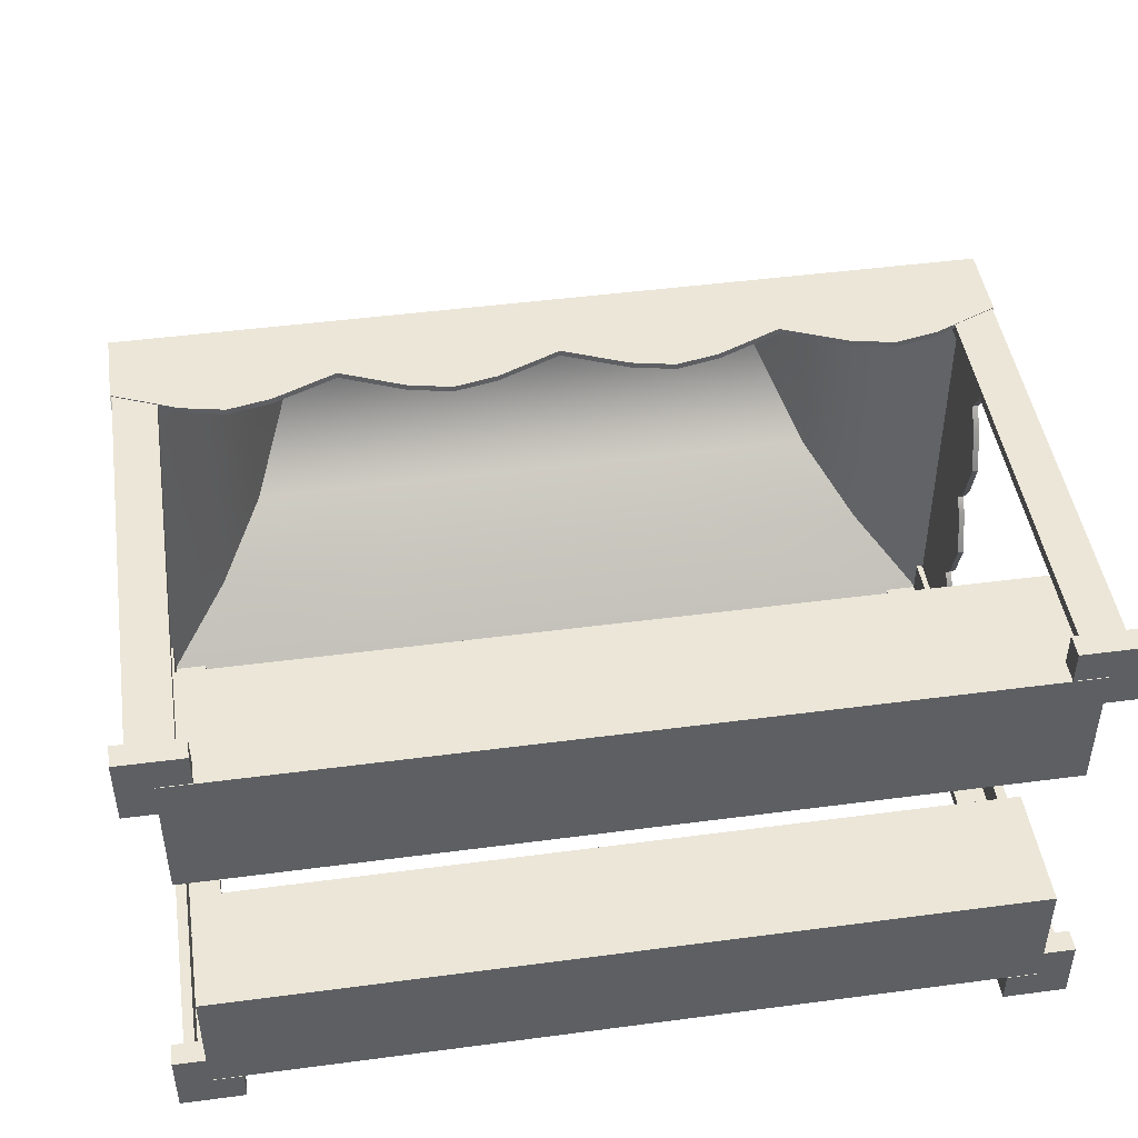
<metadata>
{"format":"obj","ext":"obj","renderer":"f3d","projection":"perspective","resolution":1024,"background":"white","views":[{"elev":46.1,"azim":-8.6,"up":"+Z"}]}
</metadata>
<code>
g default
v 703.8 252.1 115.6
v 1111 252.1 115.6
v 703.8 252.1 -115.6
v 1111 252.1 -115.6
v 1111 252.1 -7.522
v 703.8 252.1 -7.522
v 907.4 252.1 115.6
v 907.4 381.3 -2.098
v 907.4 252.1 -115.6
v 789 381.3 -2.098
v 1026 381.3 -2.098
v 907.4 316.7 51.99
v 759.6 316.7 51.99
v 759.6 316.7 -4.501
v 759.6 316.7 -54.09
v 907.4 316.7 -54.09
v 1055 316.7 -54.09
v 1055 316.7 -4.501
v 1055 316.7 51.99
v 1078 284.4 -5.799
v 1078 284.4 80.51
v 907.4 284.4 80.51
v 736.9 284.4 80.51
v 736.9 284.4 -5.799
v 736.9 284.4 -81.56
v 907.4 284.4 -81.56
v 1078 284.4 -81.56
v 790.1 376.9 -2.055
v 761.4 314.3 50.38
v 907.4 314.9 49.87
v 907.4 376.9 -2.055
v 705 249.5 -114.3
v 907.4 250.1 -113.6
v 738.4 281.8 -80.15
v 907.4 282.5 -79.53
v 1076 282.6 -5.799
v 1076 281.8 79.13
v 1110 249.5 114.3
v 1109 250.1 -7.522
v 1110 249.5 -114.3
v 1076 281.8 -80.15
v 762 315.3 -4.501
v 705.7 250.1 -7.522
v 739.1 282.6 -5.799
v 907.4 250.1 113.7
v 907.4 282.5 78.51
v 738.4 281.8 79.13
v 705 249.5 114.3
v 761.4 314.3 -52.45
v 907.4 314.9 -51.94
v 1053 314.3 -52.45
v 1025 376.9 -2.055
v 1053 315.3 -4.501
v 1053 314.3 50.38
v 805.6 252.1 -115.6
v 806.2 249.8 -114
v 822.9 282.2 -79.84
v 834.4 314.6 -52.19
v 848.8 376.9 -2.055
v 834.4 314.6 50.13
v 822.9 282.1 78.82
v 806.2 249.8 114
v 805.6 252.1 115.6
v 822.2 284.4 80.51
v 833.5 316.7 51.99
v 848.2 381.3 -2.098
v 833.5 316.7 -54.09
v 822.2 284.4 -81.56
v 1009 252.1 -115.6
v 1009 249.8 -114
v 991.9 282.2 -79.84
v 980.4 314.6 -52.19
v 966.1 376.9 -2.055
v 980.4 314.6 50.13
v 991.9 282.1 78.82
v 1009 249.8 114
v 1009 252.1 115.6
v 992.7 284.4 80.51
v 981.3 316.7 51.99
v 966.6 381.3 -2.098
v 981.3 316.7 -54.09
v 992.7 284.4 -81.56
v 1053 314.8 22.94
v 1076 282.2 36.67
v 1109 249.8 53.4
v 1111 252.1 54.01
v 1078 284.4 37.36
v 1055 316.7 23.74
v 1055 316.7 -29.29
v 1078 284.4 -43.68
v 1111 252.1 -61.54
v 1109 249.8 -60.91
v 1076 282.2 -42.98
v 1053 314.8 -28.47
v 761.7 314.8 22.94
v 738.7 282.2 36.67
v 705.4 249.8 53.4
v 703.8 252.1 54.01
v 736.9 284.4 37.36
v 759.6 316.7 23.74
v 759.6 316.7 -29.29
v 736.9 284.4 -43.68
v 703.8 252.1 -61.54
v 705.4 249.8 -60.91
v 738.7 282.2 -42.98
v 761.7 314.8 -28.47
g polySurface8 sotto1 stand3
f 28 59 60 29
f 56 57 34 32
f 84 85 38 37
f 40 92 93 41
f 42 28 29 95
f 104 105 44 43
f 35 33 70 71
f 45 46 75 76
f 61 62 48 47
f 43 44 96 97
f 49 28 42 106
f 49 58 59 28
f 72 73 31 50
f 53 52 51 94
f 52 53 83 54
f 30 31 73 74
f 83 84 37 54
f 74 75 46 30
f 60 61 47 29
f 44 42 95 96
f 105 106 42 44
f 34 57 58 49
f 50 35 71 72
f 93 94 51 41
f 10 13 65 66
f 68 55 3 25
f 86 87 21 2
f 4 27 90 91
f 14 100 10
f 102 103 6 24
f 26 82 69 9
f 7 77 78 22
f 63 64 23 1
f 6 98 99 24
f 15 101 10
f 15 10 66 67
f 80 81 16 8
f 18 89 11
f 11 19 88
f 12 79 80 8
f 87 88 19 21
f 78 79 12 22
f 64 65 13 23
f 24 99 100 14
f 101 102 24 14
f 25 15 67 68
f 16 81 82 26
f 89 90 27 17
f 55 56 32 3
f 2 38 85 86
f 91 92 40 4
f 103 104 43 6
f 69 70 33 9
f 7 45 76 77
f 1 48 62 63
f 6 43 97 98
f 9 33 56 55
f 33 35 57 56
f 58 57 35 50
f 59 58 50 31
f 60 59 31 30
f 30 46 61 60
f 46 45 62 61
f 63 62 45 7
f 22 64 63 7
f 12 65 64 22
f 66 65 12 8
f 67 66 8 16
f 68 67 16 26
f 9 55 68 26
f 4 40 70 69
f 71 70 40 41
f 72 71 41 51
f 52 73 72 51
f 74 73 52 54
f 37 75 74 54
f 76 75 37 38
f 77 76 38 2
f 78 77 2 21
f 21 19 79 78
f 80 79 19 11
f 11 17 81 80
f 82 81 17 27
f 69 82 27 4
f 53 36 84 83
f 36 39 85 84
f 86 85 39 5
f 20 87 86 5
f 18 88 87 20
f 20 90 89 18
f 91 90 20 5
f 5 39 92 91
f 93 92 39 36
f 36 53 94 93
f 11 88 18
f 11 89 17
f 96 95 29 47
f 97 96 47 48
f 98 97 48 1
f 99 98 1 23
f 100 99 23 13
f 25 102 101 15
f 3 103 102 25
f 3 32 104 103
f 32 34 105 104
f 34 49 106 105
f 10 101 14
f 10 100 13
g default
v 1110 252.1 115.1
v 1110 252.1 93.8
v 1110 6.372 115.1
v 1110 6.372 93.8
v 1090 252.1 115.1
v 1090 6.372 115.1
v 1105 252.1 93.8
v 1105 252.1 110.1
v 1105 6.372 110.1
v 1105 6.372 93.8
v 1090 252.1 110.1
v 1090 6.372 110.1
v 1105 -4.254 110.1
v 1105 -4.254 93.8
v 1110 -4.254 93.8
v 1110 -4.254 115.1
v 1090 -4.254 110.1
v 1090 -4.254 115.1
v 1100 6.372 104.8
v 1100 6.372 88.51
v 1100 -4.254 88.51
v 1100 -4.254 104.8
v 1116 6.372 88.51
v 1116 -4.254 88.51
v 1116 6.372 120.4
v 1116 -4.254 120.4
v 1085 6.372 104.8
v 1085 -4.254 104.8
v 1085 6.372 120.4
v 1085 -4.254 120.4
v 1110 252.1 -115.1
v 1110 252.1 -93.8
v 1110 6.372 -115.1
v 1110 6.372 -93.8
v 1090 252.1 -115.1
v 1090 6.372 -115.1
v 1105 252.1 -93.8
v 1105 252.1 -110.1
v 1105 6.372 -110.1
v 1105 6.372 -93.8
v 1090 252.1 -110.1
v 1090 6.372 -110.1
v 1105 -4.254 -110.1
v 1105 -4.254 -93.8
v 1110 -4.254 -93.8
v 1110 -4.254 -115.1
v 1090 -4.254 -110.1
v 1090 -4.254 -115.1
v 1100 6.372 -104.8
v 1100 6.372 -88.51
v 1100 -4.254 -88.51
v 1100 -4.254 -104.8
v 1116 6.372 -88.51
v 1116 -4.254 -88.51
v 1116 6.372 -120.4
v 1116 -4.254 -120.4
v 1085 6.372 -104.8
v 1085 -4.254 -104.8
v 1085 6.372 -120.4
v 1085 -4.254 -120.4
v 704.4 252.1 115.1
v 704.4 252.1 93.8
v 704.4 6.372 115.1
v 704.4 6.372 93.8
v 724.5 252.1 115.1
v 724.5 6.372 115.1
v 709.4 252.1 93.8
v 709.4 252.1 110.1
v 709.4 6.372 110.1
v 709.4 6.372 93.8
v 724.5 252.1 110.1
v 724.5 6.372 110.1
v 709.4 -4.254 110.1
v 709.4 -4.254 93.8
v 704.4 -4.254 93.8
v 704.4 -4.254 115.1
v 724.5 -4.254 110.1
v 724.5 -4.254 115.1
v 714.7 6.372 104.8
v 714.7 6.372 88.51
v 714.7 -4.254 88.51
v 714.7 -4.254 104.8
v 699.1 6.372 88.51
v 699.1 -4.254 88.51
v 699.1 6.372 120.4
v 699.1 -4.254 120.4
v 729.8 6.372 104.8
v 729.8 -4.254 104.8
v 729.8 6.372 120.4
v 729.8 -4.254 120.4
v 704.4 252.1 -115.1
v 704.4 252.1 -93.8
v 704.4 6.372 -115.1
v 704.4 6.372 -93.8
v 724.5 252.1 -115.1
v 724.5 6.372 -115.1
v 709.4 252.1 -93.8
v 709.4 252.1 -110.1
v 709.4 6.372 -110.1
v 709.4 6.372 -93.8
v 724.5 252.1 -110.1
v 724.5 6.372 -110.1
v 709.4 -4.254 -110.1
v 709.4 -4.254 -93.8
v 704.4 -4.254 -93.8
v 704.4 -4.254 -115.1
v 724.5 -4.254 -110.1
v 724.5 -4.254 -115.1
v 714.7 6.372 -104.8
v 714.7 6.372 -88.51
v 714.7 -4.254 -88.51
v 714.7 -4.254 -104.8
v 699.1 6.372 -88.51
v 699.1 -4.254 -88.51
v 699.1 6.372 -120.4
v 699.1 -4.254 -120.4
v 729.8 6.372 -104.8
v 729.8 -4.254 -104.8
v 729.8 6.372 -120.4
v 729.8 -4.254 -120.4
g stand3 polySurface7
f 108 107 109 110
f 107 111 112 109
f 113 114 107 108
f 119 120 121 122
f 116 113 108 110
f 114 117 111 107
f 117 118 112 111
f 123 119 122 124
f 114 113 116 115
f 118 117 114 115
f 125 126 127 128
f 126 129 130 127
f 129 131 132 130
f 133 125 128 134
f 131 135 136 132
f 135 133 134 136
f 115 116 126 125
f 120 119 128 127
f 116 110 129 126
f 121 120 127 130
f 110 109 131 129
f 122 121 130 132
f 118 115 125 133
f 119 123 134 128
f 109 112 135 131
f 124 122 132 136
f 112 118 133 135
f 123 124 136 134
f 138 140 139 137
f 137 139 142 141
f 143 138 137 144
f 149 152 151 150
f 146 140 138 143
f 144 137 141 147
f 147 141 142 148
f 153 154 152 149
f 144 145 146 143
f 148 145 144 147
f 155 158 157 156
f 156 157 160 159
f 159 160 162 161
f 163 164 158 155
f 161 162 166 165
f 165 166 164 163
f 145 155 156 146
f 150 157 158 149
f 146 156 159 140
f 151 160 157 150
f 140 159 161 139
f 152 162 160 151
f 148 163 155 145
f 149 158 164 153
f 139 161 165 142
f 154 166 162 152
f 142 165 163 148
f 153 164 166 154
f 168 170 169 167
f 167 169 172 171
f 173 168 167 174
f 179 182 181 180
f 176 170 168 173
f 174 167 171 177
f 177 171 172 178
f 183 184 182 179
f 174 175 176 173
f 178 175 174 177
f 185 188 187 186
f 186 187 190 189
f 189 190 192 191
f 193 194 188 185
f 191 192 196 195
f 195 196 194 193
f 175 185 186 176
f 180 187 188 179
f 176 186 189 170
f 181 190 187 180
f 170 189 191 169
f 182 192 190 181
f 178 193 185 175
f 179 188 194 183
f 169 191 195 172
f 184 196 192 182
f 172 195 193 178
f 183 194 196 184
f 198 197 199 200
f 197 201 202 199
f 203 204 197 198
f 209 210 211 212
f 206 203 198 200
f 204 207 201 197
f 207 208 202 201
f 213 209 212 214
f 204 203 206 205
f 208 207 204 205
f 215 216 217 218
f 216 219 220 217
f 219 221 222 220
f 223 215 218 224
f 221 225 226 222
f 225 223 224 226
f 205 206 216 215
f 210 209 218 217
f 206 200 219 216
f 211 210 217 220
f 200 199 221 219
f 212 211 220 222
f 208 205 215 223
f 209 213 224 218
f 199 202 225 221
f 214 212 222 226
f 202 208 223 225
f 213 214 226 224
g default
v 703.8 215.7 -7.522
v 703.8 215.7 115.6
v 1111 215.7 -115.6
v 1111 215.7 -7.522
v 703.8 215.7 -115.6
v 1111 215.7 115.6
v 907.4 215.7 115.6
v 907.4 215.7 -115.6
v 703.8 252.1 115.6
v 703.8 252.1 -7.522
v 1111 252.1 -115.6
v 1111 252.1 -7.522
v 703.8 252.1 -115.6
v 1111 252.1 115.6
v 907.4 252.1 115.6
v 907.4 252.1 -115.6
v 805.6 215.7 115.6
v 805.6 252.1 115.6
v 1009 215.7 115.6
v 1009 252.1 115.6
v 805.6 215.7 -115.6
v 805.6 252.1 -115.6
v 1009 215.7 -115.6
v 1009 252.1 -115.6
v 703.8 215.7 54.01
v 703.8 252.1 54.01
v 703.8 215.7 -61.54
v 703.8 252.1 -61.54
v 1111 215.7 54.01
v 1111 252.1 54.01
v 1111 215.7 -61.54
v 1111 252.1 -61.54
v 775.2 202.8 115.6
v 754.7 198.6 115.6
v 734.1 202.8 115.6
v 734.1 252.1 115.6
v 754.7 252.1 115.6
v 775.2 252.1 115.6
v 877 202.8 115.6
v 856.5 198.6 115.6
v 836 202.8 115.6
v 836 252.1 115.6
v 856.5 252.1 115.6
v 877 252.1 115.6
v 978.9 202.8 115.6
v 958.3 198.6 115.6
v 937.8 202.8 115.6
v 937.8 252.1 115.6
v 958.3 252.1 115.6
v 978.9 252.1 115.6
v 1081 202.8 115.6
v 1060 198.6 115.6
v 1040 202.8 115.6
v 1040 252.1 115.6
v 1060 252.1 115.6
v 1081 252.1 115.6
v 734.1 202.8 -115.6
v 754.7 198.6 -115.6
v 775.2 202.8 -115.6
v 775.2 252.1 -115.6
v 754.7 252.1 -115.6
v 734.1 252.1 -115.6
v 836 202.8 -115.6
v 856.5 198.6 -115.6
v 877 202.8 -115.6
v 877 252.1 -115.6
v 856.5 252.1 -115.6
v 836 252.1 -115.6
v 937.8 202.8 -115.6
v 958.3 198.6 -115.6
v 978.9 202.8 -115.6
v 978.9 252.1 -115.6
v 958.3 252.1 -115.6
v 937.8 252.1 -115.6
v 1040 202.8 -115.6
v 1060 198.6 -115.6
v 1081 202.8 -115.6
v 1081 252.1 -115.6
v 1060 252.1 -115.6
v 1040 252.1 -115.6
v 703.8 210.5 -68.02
v 703.8 203.3 -88.55
v 703.8 210.5 -109.1
v 703.8 252.1 -109.1
v 703.8 252.1 -88.55
v 703.8 252.1 -68.02
v 703.8 210.5 -14.01
v 703.8 203.3 -34.53
v 703.8 210.5 -55.05
v 703.8 252.1 -55.05
v 703.8 252.1 -34.53
v 703.8 252.1 -14.01
v 703.8 208.5 43.77
v 703.8 202 23.25
v 703.8 208.5 2.723
v 703.8 252.1 2.723
v 703.8 252.1 23.25
v 703.8 252.1 43.77
v 703.8 208.5 105.3
v 703.8 202 84.78
v 703.8 208.5 64.26
v 703.8 252.1 64.26
v 703.8 252.1 84.78
v 703.8 252.1 105.3
v 1111 210.5 -109.1
v 1111 203.3 -88.55
v 1111 210.5 -68.02
v 1111 252.1 -68.02
v 1111 252.1 -88.55
v 1111 252.1 -109.1
v 1111 210.5 -55.05
v 1111 203.3 -34.53
v 1111 210.5 -14.01
v 1111 252.1 -14.01
v 1111 252.1 -34.53
v 1111 252.1 -55.05
v 1111 208.5 2.723
v 1111 202 23.25
v 1111 208.5 43.77
v 1111 252.1 43.77
v 1111 252.1 23.25
v 1111 252.1 2.723
v 1111 208.5 64.26
v 1111 202 84.78
v 1111 208.5 105.3
v 1111 252.1 105.3
v 1111 252.1 84.78
v 1111 252.1 64.26
v 706.5 208.5 2.723
v 706.5 252.1 2.723
v 706.5 252.1 -7.522
v 706.5 215.7 -7.522
v 1108 210.5 -14.01
v 1108 252.1 -14.01
v 1108 252.1 -7.522
v 1108 215.7 -7.522
v 877 202.8 -112.8
v 907.4 215.7 -112.8
v 877 252.1 -112.8
v 907.4 252.1 -112.8
v 1108 208.5 105.3
v 1108 252.1 105.3
v 1108 252.1 112.8
v 1108 215.7 112.8
v 706.5 210.5 -109.1
v 706.5 252.1 -109.1
v 706.5 252.1 -112.8
v 706.5 215.7 -112.8
v 1081 202.8 -112.8
v 1108 215.7 -112.8
v 1081 252.1 -112.8
v 1108 252.1 -112.8
v 706.5 215.7 112.8
v 734.1 202.8 112.8
v 734.1 252.1 112.8
v 706.5 252.1 112.8
v 907.4 215.7 112.8
v 937.8 202.8 112.8
v 937.8 252.1 112.8
v 907.4 252.1 112.8
v 805.6 215.7 112.8
v 805.6 252.1 112.8
v 836 202.8 112.8
v 836 252.1 112.8
v 1009 215.7 112.8
v 1009 252.1 112.8
v 1040 202.8 112.8
v 1040 252.1 112.8
v 805.6 215.7 -112.8
v 805.6 252.1 -112.8
v 775.2 202.8 -112.8
v 775.2 252.1 -112.8
v 1009 215.7 -112.8
v 1009 252.1 -112.8
v 978.9 202.8 -112.8
v 978.9 252.1 -112.8
v 775.2 252.1 112.8
v 775.2 202.8 112.8
v 877 252.1 112.8
v 877 202.8 112.8
v 978.9 252.1 112.8
v 978.9 202.8 112.8
v 1081 252.1 112.8
v 1081 202.8 112.8
v 734.1 252.1 -112.8
v 734.1 202.8 -112.8
v 836 252.1 -112.8
v 836 202.8 -112.8
v 937.8 252.1 -112.8
v 937.8 202.8 -112.8
v 1040 252.1 -112.8
v 1040 202.8 -112.8
v 706.5 208.5 64.26
v 706.5 252.1 64.26
v 706.5 252.1 54.01
v 706.5 215.7 54.01
v 706.5 210.5 -55.05
v 706.5 252.1 -55.05
v 706.5 252.1 -61.54
v 706.5 215.7 -61.54
v 706.5 252.1 -68.02
v 706.5 210.5 -68.02
v 706.5 252.1 -14.01
v 706.5 210.5 -14.01
v 706.5 252.1 43.77
v 706.5 208.5 43.77
v 706.5 252.1 105.3
v 706.5 208.5 105.3
v 1108 208.5 43.77
v 1108 252.1 43.77
v 1108 252.1 54.01
v 1108 215.7 54.01
v 1108 210.5 -68.02
v 1108 252.1 -68.02
v 1108 252.1 -61.54
v 1108 215.7 -61.54
v 1108 252.1 -109.1
v 1108 210.5 -109.1
v 1108 252.1 -55.05
v 1108 210.5 -55.05
v 1108 252.1 2.723
v 1108 208.5 2.723
v 1108 252.1 64.26
v 1108 208.5 64.26
v 754.7 198.6 112.8
v 754.7 252.1 112.8
v 856.5 198.6 112.8
v 856.5 252.1 112.8
v 958.3 198.6 112.8
v 958.3 252.1 112.8
v 1060 198.6 112.8
v 1060 252.1 112.8
v 754.7 198.6 -112.8
v 754.7 252.1 -112.8
v 856.5 198.6 -112.8
v 856.5 252.1 -112.8
v 958.3 198.6 -112.8
v 958.3 252.1 -112.8
v 1060 198.6 -112.8
v 1060 252.1 -112.8
v 706.5 203.3 -88.55
v 706.5 252.1 -88.55
v 706.5 203.3 -34.53
v 706.5 252.1 -34.53
v 706.5 202 23.25
v 706.5 252.1 23.25
v 706.5 202 84.78
v 706.5 252.1 84.78
v 1108 203.3 -88.55
v 1108 252.1 -88.55
v 1108 203.3 -34.53
v 1108 252.1 -34.53
v 1108 202 23.25
v 1108 252.1 23.25
v 1108 202 84.78
v 1108 252.1 84.78
g sotto1 stand3 polySurface9
f 355 358 357 356
f 359 362 361 360
f 364 366 365 363
f 367 370 369 368
f 371 374 373 372
f 376 378 377 375
f 379 382 381 380
f 383 386 385 384
f 388 390 389 387
f 392 394 393 391
f 396 398 397 395
f 400 402 401 399
f 403 388 387 404
f 405 386 383 406
f 407 392 391 408
f 409 369 370 410
f 411 373 374 412
f 413 396 395 414
f 415 366 364 416
f 417 400 399 418
f 419 422 421 420
f 423 426 425 424
f 426 428 427 425
f 357 358 430 429
f 422 432 431 421
f 382 379 434 433
f 435 438 437 436
f 439 442 441 440
f 378 376 444 443
f 442 446 445 441
f 361 362 448 447
f 438 450 449 437
f 380 381 452 451
f 451 452 403 404
f 389 390 454 453
f 453 454 405 406
f 384 385 456 455
f 455 456 407 408
f 393 394 458 457
f 457 458 409 410
f 397 398 460 459
f 459 460 411 412
f 363 365 462 461
f 461 462 413 414
f 401 402 464 463
f 463 464 415 416
f 375 377 466 465
f 465 466 417 418
f 371 372 468 467
f 467 468 427 428
f 423 424 470 469
f 469 470 429 430
f 355 356 472 471
f 471 472 431 432
f 419 420 474 473
f 473 474 433 434
f 439 440 476 475
f 475 476 443 444
f 359 360 478 477
f 477 478 445 446
f 435 436 480 479
f 479 480 447 448
f 367 368 482 481
f 481 482 449 450
f 321 322 236 227
f 339 340 238 230
f 234 291 292 242
f 351 352 240 232
f 309 310 239 231
f 229 303 304 237
f 228 261 262 235
f 233 273 274 241
f 244 243 267 268
f 246 245 279 280
f 248 247 285 286
f 250 249 297 298
f 264 259 243 244
f 270 265 233 241
f 276 271 245 246
f 282 277 232 240
f 288 283 231 239
f 294 289 247 248
f 300 295 234 242
f 306 301 249 250
f 327 328 252 251
f 315 316 254 253
f 253 254 312 307
f 236 318 313 227
f 251 252 324 319
f 235 330 325 228
f 345 346 256 255
f 333 334 258 257
f 237 336 331 229
f 257 258 342 337
f 238 348 343 230
f 255 256 354 349
f 261 260 263 262
f 260 259 264 263
f 267 266 269 268
f 266 265 270 269
f 273 272 275 274
f 272 271 276 275
f 279 278 281 280
f 278 277 282 281
f 285 284 287 286
f 284 283 288 287
f 291 290 293 292
f 290 289 294 293
f 297 296 299 298
f 296 295 300 299
f 303 302 305 304
f 302 301 306 305
f 309 308 311 310
f 308 307 312 311
f 315 314 317 316
f 314 313 318 317
f 321 320 323 322
f 320 319 324 323
f 327 326 329 328
f 326 325 330 329
f 333 332 335 334
f 332 331 336 335
f 339 338 341 340
f 338 337 342 341
f 345 344 347 346
f 344 343 348 347
f 351 350 353 352
f 350 349 354 353
f 227 358 355 321
f 230 362 359 339
f 234 364 363 291
f 232 370 367 351
f 231 374 371 309
f 229 376 375 303
f 228 379 380 261
f 233 383 384 273
f 243 387 389 267
f 245 391 393 279
f 247 395 397 285
f 249 399 401 297
f 259 404 387 243
f 265 406 383 233
f 271 408 391 245
f 277 410 370 232
f 283 412 374 231
f 289 414 395 247
f 295 416 364 234
f 301 418 399 249
f 251 422 419 327
f 253 426 423 315
f 307 428 426 253
f 313 430 358 227
f 319 432 422 251
f 325 434 379 228
f 255 438 435 345
f 257 442 439 333
f 331 444 376 229
f 337 446 442 257
f 343 448 362 230
f 349 450 438 255
f 261 380 451 260
f 260 451 404 259
f 267 389 453 266
f 266 453 406 265
f 273 384 455 272
f 272 455 408 271
f 279 393 457 278
f 278 457 410 277
f 285 397 459 284
f 284 459 412 283
f 291 363 461 290
f 290 461 414 289
f 297 401 463 296
f 296 463 416 295
f 303 375 465 302
f 302 465 418 301
f 309 371 467 308
f 308 467 428 307
f 315 423 469 314
f 314 469 430 313
f 321 355 471 320
f 320 471 432 319
f 327 419 473 326
f 326 473 434 325
f 333 439 475 332
f 332 475 444 331
f 339 359 477 338
f 338 477 446 337
f 345 435 479 344
f 344 479 448 343
f 351 367 481 350
f 350 481 450 349
g default
v 714.4 -4.254 104.5
v 1100 -4.254 104.5
v 1100 -4.254 -104.5
v 714.4 -4.254 -104.5
v 1100 -4.254 41.78
v 714.4 -4.254 41.78
v 1100 -4.254 -45.96
v 714.4 -4.254 -45.96
v 1100 55.13 41.78
v 714.4 55.13 41.78
v 714.4 55.13 104.5
v 1100 55.13 104.5
v 714.4 55.13 -104.5
v 714.4 55.13 -45.96
v 1100 55.13 -45.96
v 1100 55.13 -104.5
v 912.2 -4.254 104.5
v 902.6 -4.254 104.5
v 912.2 55.13 104.5
v 902.6 55.13 104.5
v 902.6 55.13 41.78
v 912.2 55.13 41.78
v 902.6 -4.254 41.78
v 912.2 -4.254 41.78
v 815.8 -4.254 104.5
v 806.1 -4.254 104.5
v 806.1 55.13 104.5
v 815.8 55.13 104.5
v 806.1 55.13 41.78
v 815.8 55.13 41.78
v 806.1 -4.254 41.78
v 815.8 -4.254 41.78
v 999.1 -4.254 41.78
v 1009 -4.254 41.78
v 1009 55.13 41.78
v 999.1 55.13 41.78
v 1009 55.13 104.5
v 999.1 55.13 104.5
v 1009 -4.254 104.5
v 999.1 -4.254 104.5
v 912.2 -4.254 -104.5
v 902.6 -4.254 -104.5
v 902.6 -4.254 -45.96
v 912.2 -4.254 -45.96
v 902.6 55.13 -45.96
v 912.2 55.13 -45.96
v 912.2 55.13 -104.5
v 902.6 55.13 -104.5
v 815.8 -4.254 -104.5
v 806.1 -4.254 -104.5
v 806.1 -4.254 -45.96
v 815.8 -4.254 -45.96
v 806.1 55.13 -45.96
v 815.8 55.13 -45.96
v 806.1 55.13 -104.5
v 815.8 55.13 -104.5
v 999.1 -4.254 -45.96
v 1009 -4.254 -45.96
v 1009 -4.254 -104.5
v 999.1 -4.254 -104.5
v 1009 55.13 -104.5
v 999.1 55.13 -104.5
v 1009 55.13 -45.96
v 999.1 55.13 -45.96
g stand3 sotto
f 488 483 493
f 494 487 491
f 495 490 496
f 497 485 498
f 503 502 501 504
f 509 508 507 510
f 517 516 515 518
f 509 511 492 493
f 513 508 483 488
f 511 513 488 492
f 493 508 509
f 519 484 494
f 491 517 519 494
f 487 516 517 491
f 487 484 521 516
f 510 500 502
f 502 503 512 510
f 503 505 514 512
f 505 500 507 514
f 518 515 506 504
f 520 518 504 501
f 501 522 520
f 515 522 499 506
f 501 502 500 499
f 505 503 504 506
f 505 506 499 500
f 511 509 510 512
f 513 511 512 514
f 513 514 507 508
f 519 517 518 520
f 521 519 520 522
f 521 522 515 516
f 525 524 523 526
f 533 532 531 534
f 541 540 539 542
f 495 496 535 537
f 490 486 532 533
f 496 490 533 535
f 495 532 486
f 540 541 485 489
f 545 540 489 497
f 543 545 497 498
f 485 541 543
f 534 531 524 525
f 536 534 525 527
f 538 536 527 530
f 538 524 531
f 526 523 542 539
f 529 542 523
f 529 528 546 544
f 528 526 539 546
f 529 523 524 530
f 527 525 526 528
f 529 530 527 528
f 535 533 534 536
f 537 535 536 538
f 537 538 531 532
f 543 541 542 544
f 545 543 544 546
f 545 546 539 540
f 483 508 493
f 510 507 500
f 501 499 522
f 519 521 484
f 537 532 495
f 530 524 538
f 544 542 529
f 485 543 498
f 484 487 494
f 489 485 497
f 488 493 492
f 486 490 495

</code>
